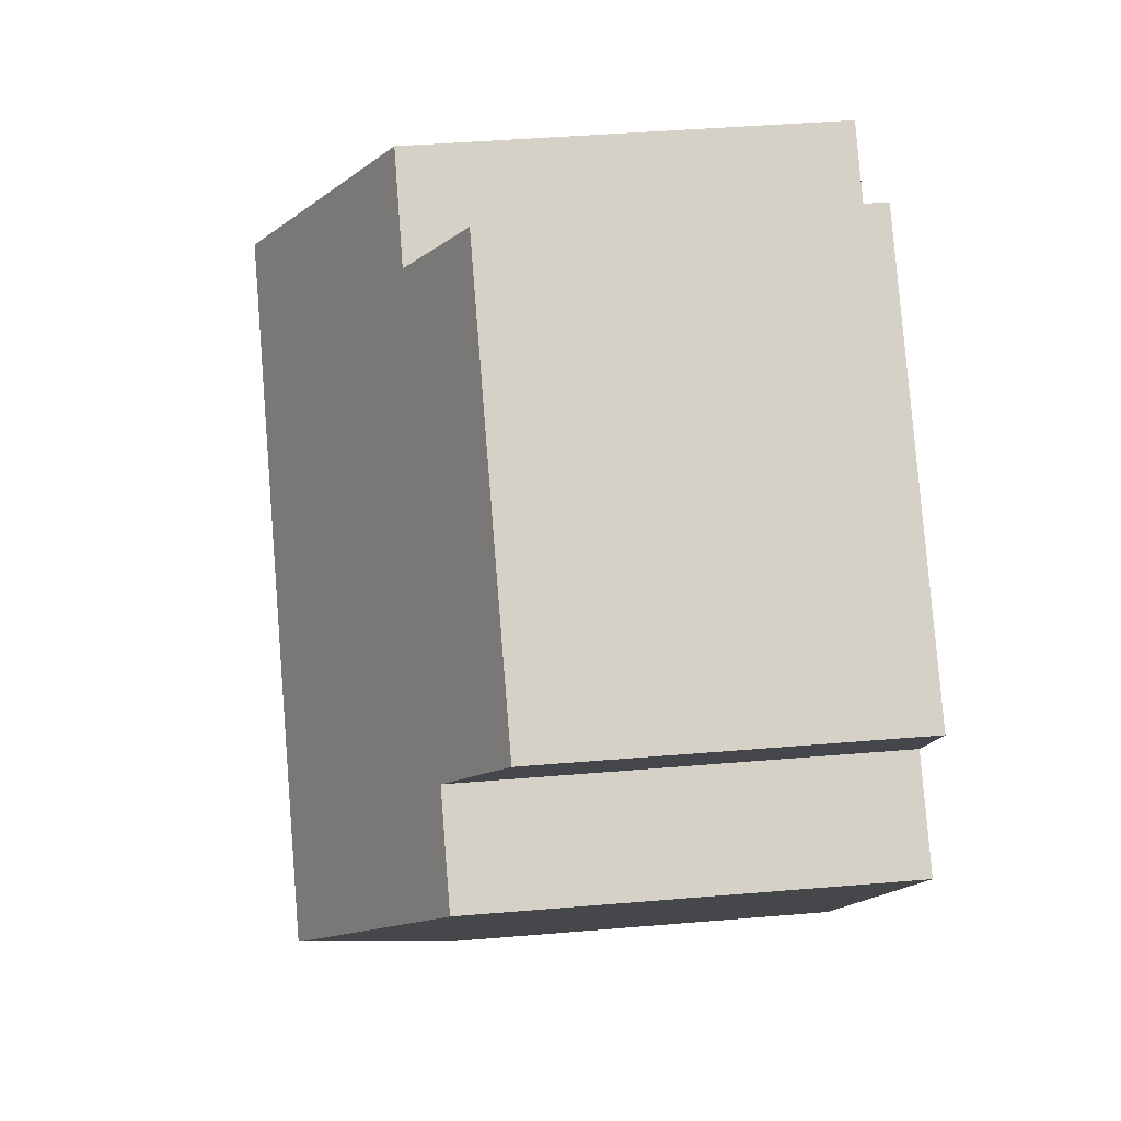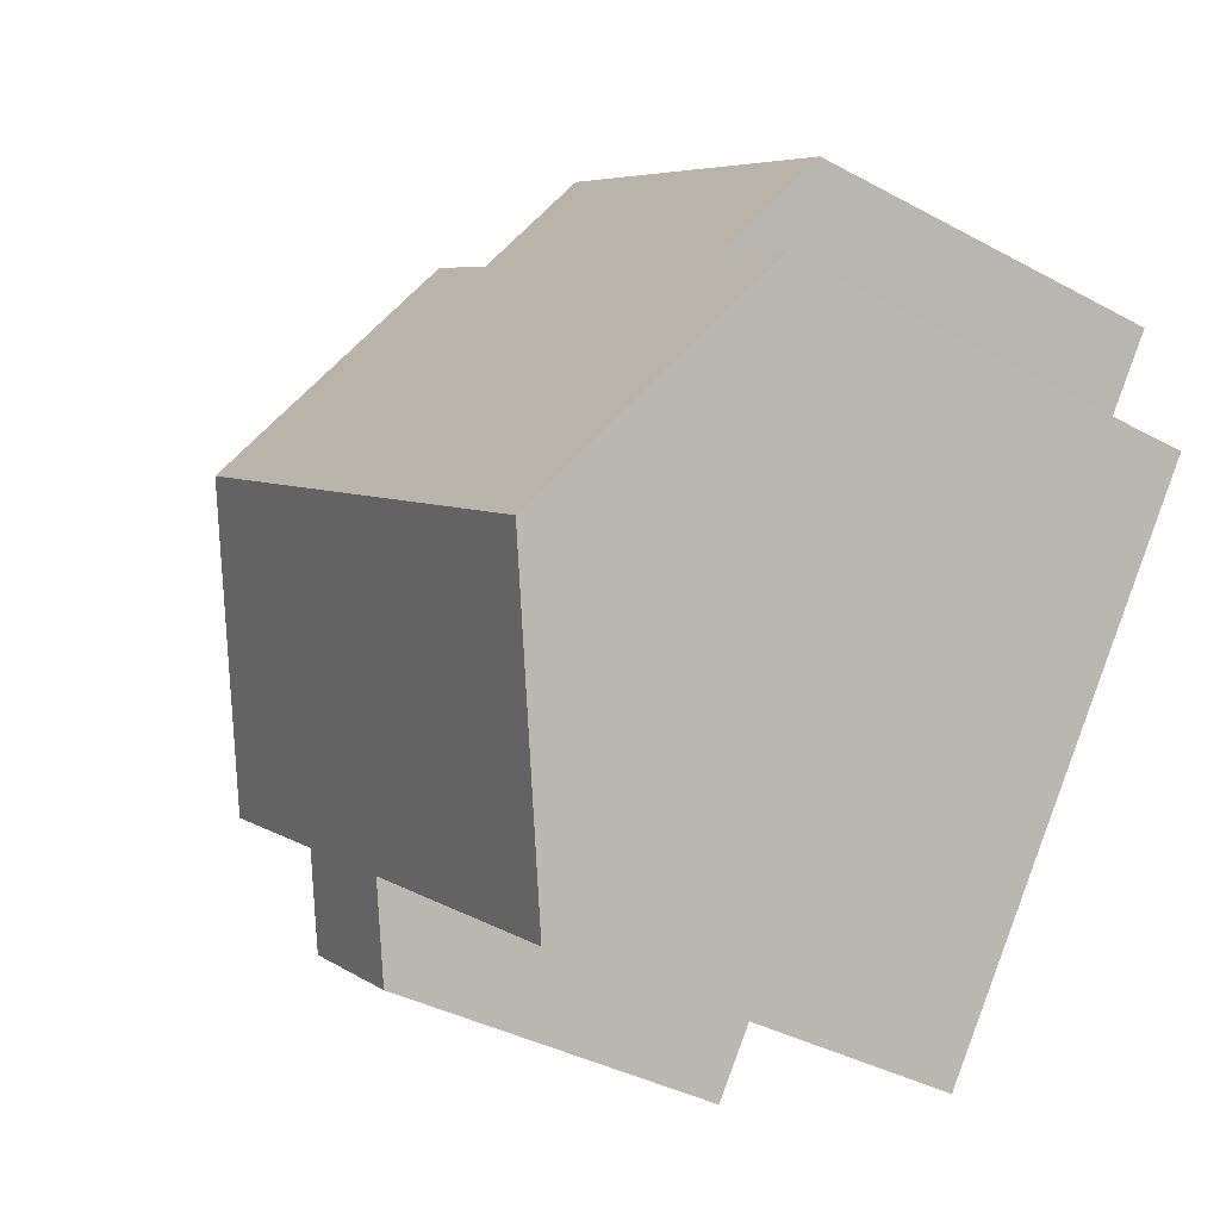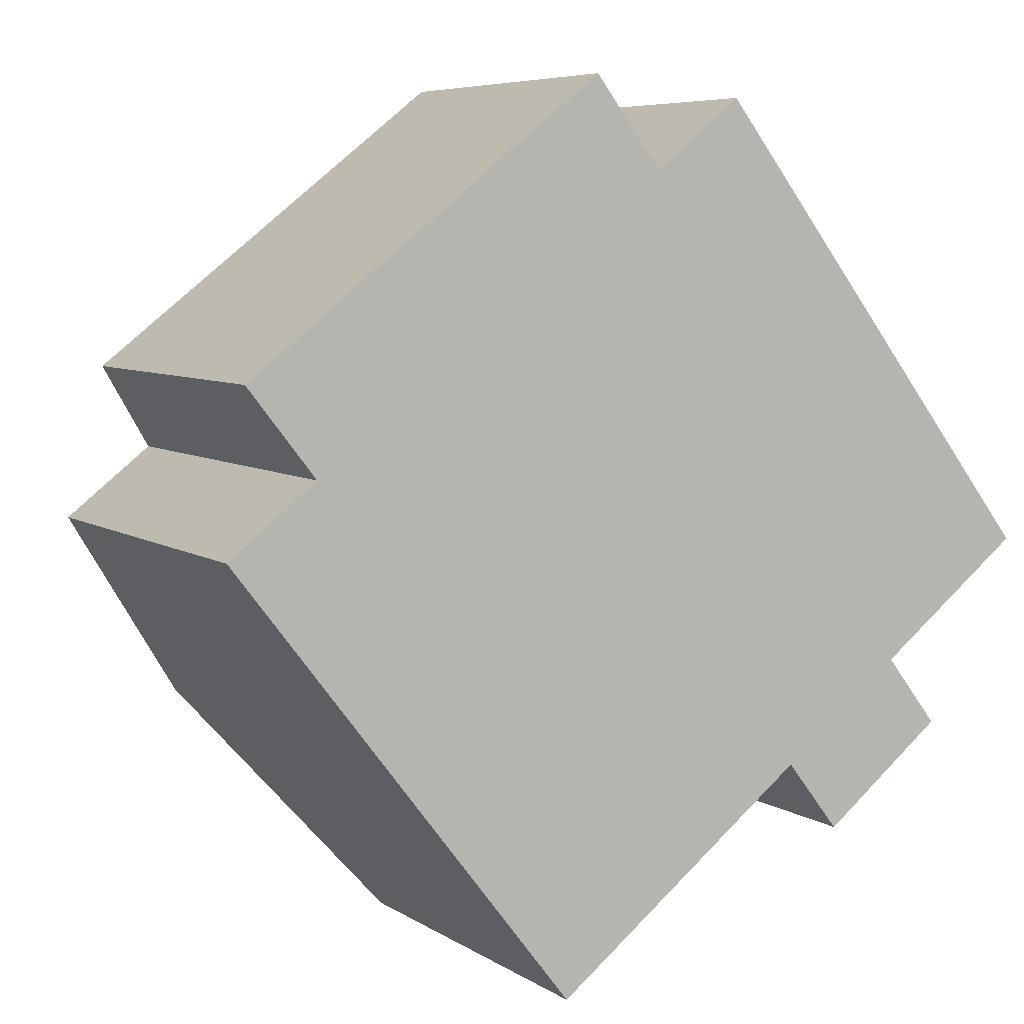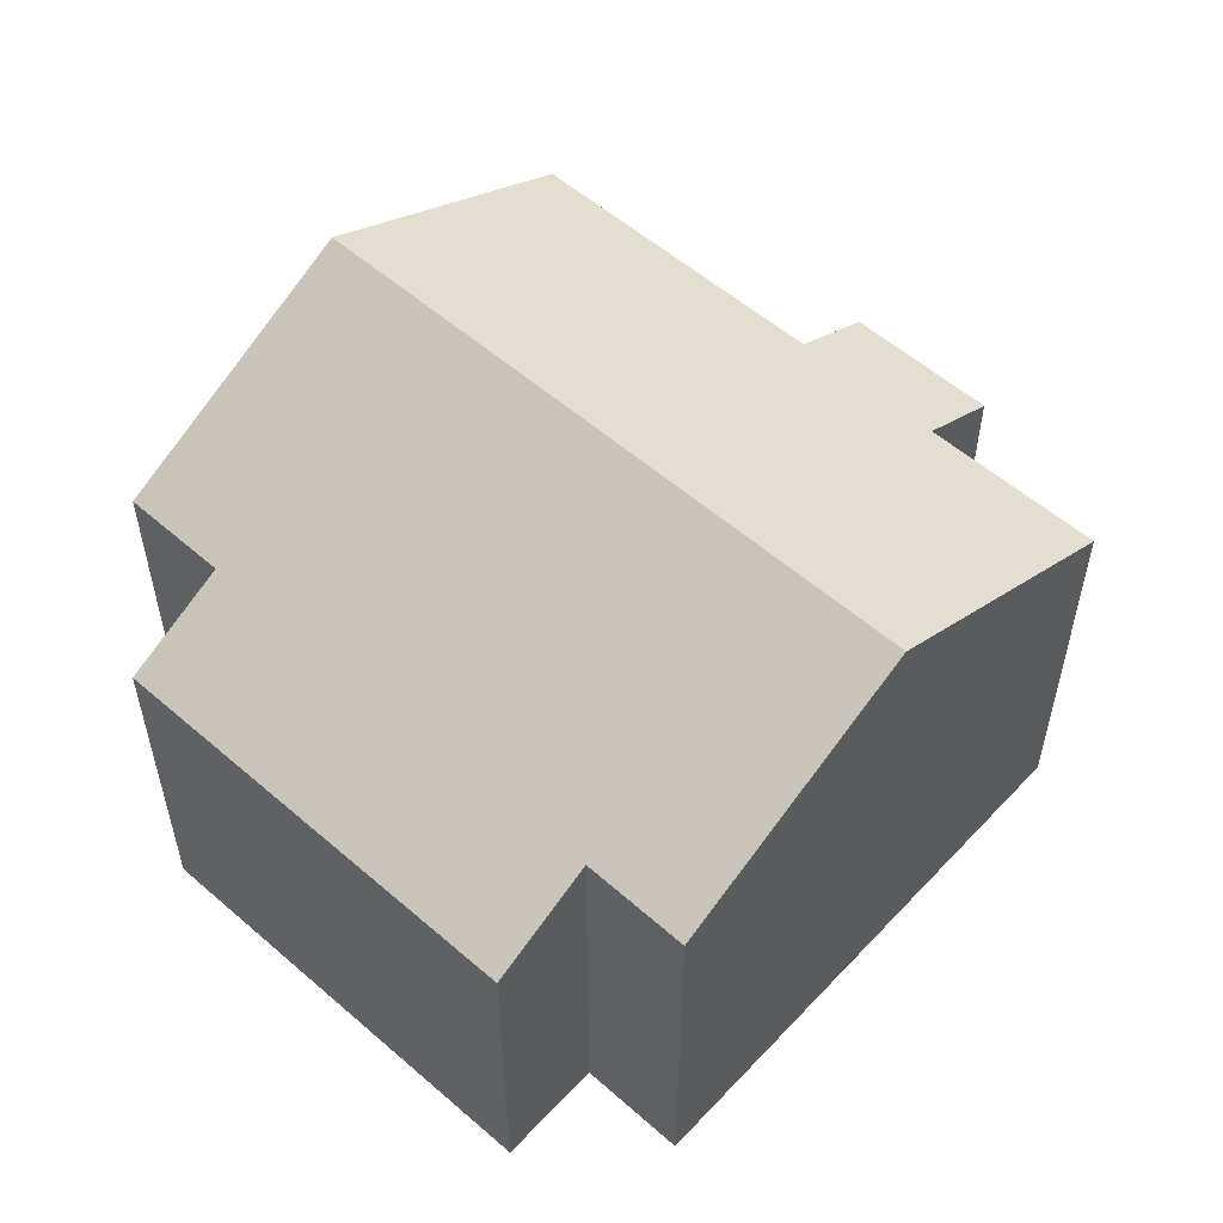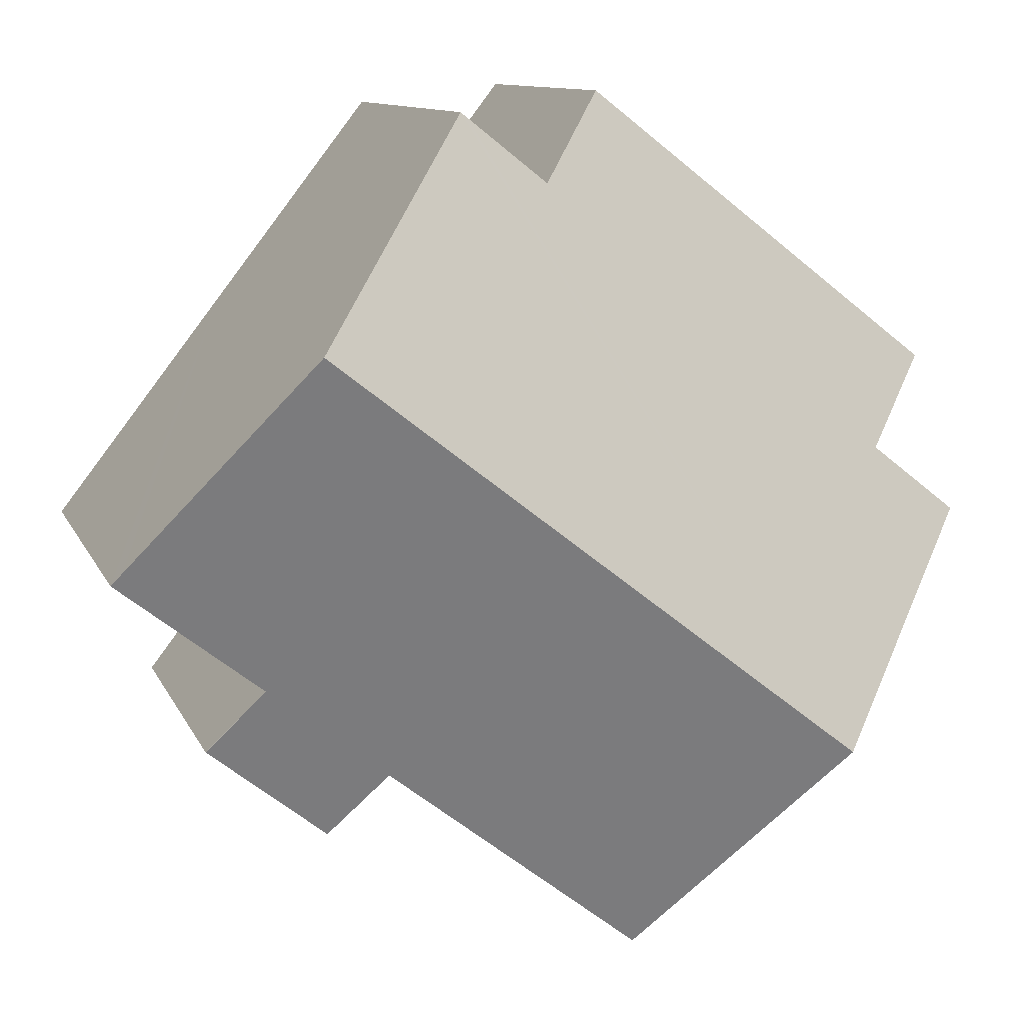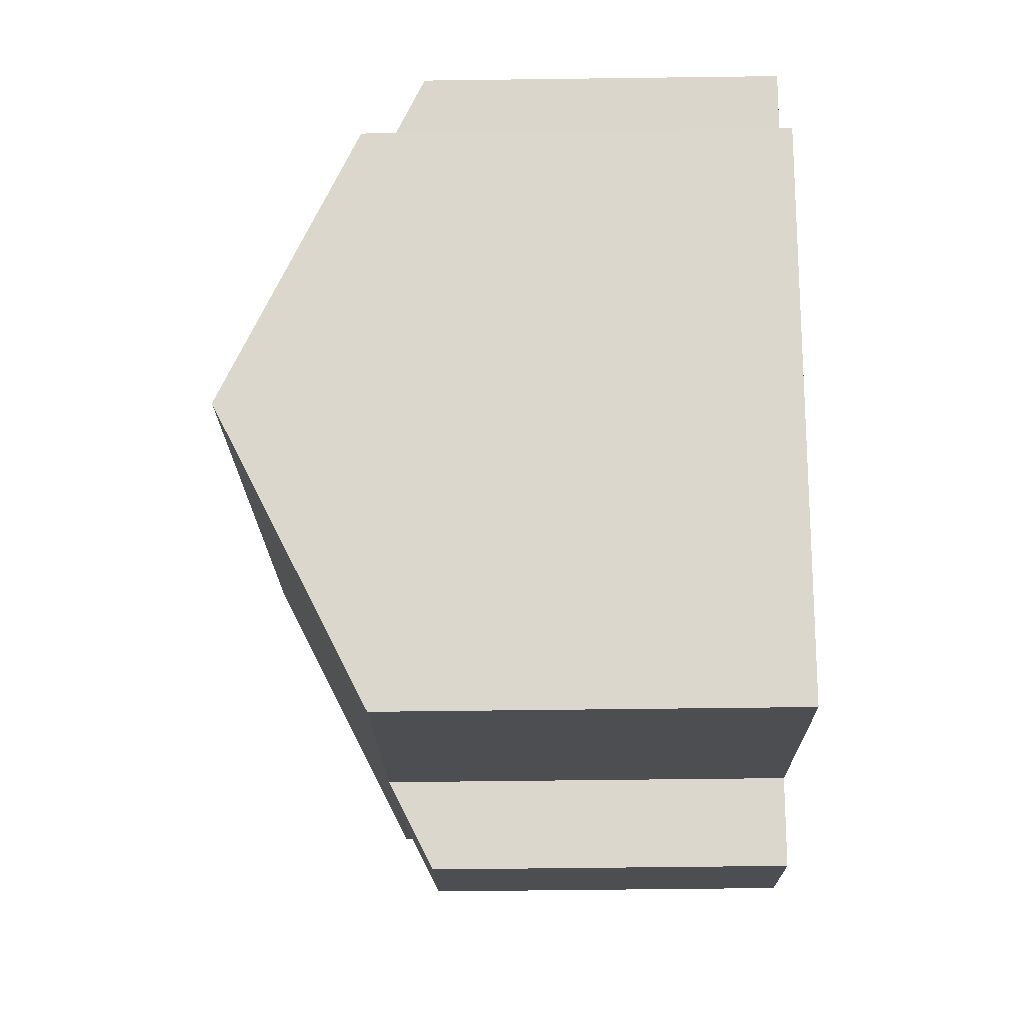
<metadata>
{"format":"obj","ext":"obj","renderer":"f3d","projection":"perspective","resolution":1024,"background":"white","views":[{"elev":42.1,"azim":-95.8,"up":"+Z"},{"elev":-38.1,"azim":-124.6,"up":"+Z"},{"elev":6.4,"azim":-29.4,"up":"+Z"},{"elev":55.8,"azim":4.4,"up":"+Y"},{"elev":10.8,"azim":163.3,"up":"+Z"},{"elev":-54.9,"azim":-89.2,"up":"+Z"}]}
</metadata>
<code>
v  3.222 10.57 -4.143
v  11.73 7.743 -4.692
v  6.693 7.749 -8.605
v  13.53 10.57 3.888
v  14.13 7.741 -2.832
v  15.17 6.891 -4.177
v  15.13 6.924 -4.124
v  16.8 7.909 -0.321
v  17.01 7.738 -0.592
v  12.79 6.882 -6.054
v  3.615 6.882 5.532
v  1.693 7.947 1.329
v  0.37 6.879 3.009
v  3.82 6.882 5.692
v  4.055 6.882 5.875
v  7.297 6.884 8.396
v  8.512 7.876 6.824
v  0.133 7.951 0.104
v  0 7.951 4.869e-16
v  8.611 7.957 6.696
v  10.17 7.948 7.934
v  10.3 7.948 8.036
v  15.17 2.558e-16 -4.177
v  12.79 3.707e-16 -6.054
v  6.693 5.269e-16 -8.605
v  11.73 2.873e-16 -4.692
v  14.13 1.734e-16 -2.832
v  17.01 3.625e-17 -0.592
v  3.222 2.537e-16 -4.143
v  0 0 0
v  1.693 -8.138e-17 1.329
v  0.37 -1.842e-16 3.009
v  0.133 -6.368e-18 0.104
v  4.055 -3.597e-16 5.875
v  7.297 -5.141e-16 8.396
v  3.82 -3.485e-16 5.692
v  3.615 -3.387e-16 5.532
v  8.611 -4.1e-16 6.696
v  10.3 -4.921e-16 8.036
v  10.17 -4.858e-16 7.934
v  8.512 -4.178e-16 6.824
v  13.53 -2.381e-16 3.888
v  16.8 1.966e-17 -0.321
v  15.13 2.525e-16 -4.124
g defaultobject
f 1 2 3
f 2 1 4
f 2 4 5
f 2 5 6
f 6 5 7
f 5 4 8
f 5 8 9
f 6 10 2
f 11 12 13
f 12 11 14
f 12 14 15
f 12 15 16
f 12 16 17
f 18 1 19
f 1 18 12
f 1 12 17
f 1 17 20
f 1 20 21
f 1 21 22
f 1 22 4
f 23 10 6
f 10 23 24
f 2 25 3
f 25 2 26
f 9 27 5
f 27 9 28
f 10 26 2
f 26 10 24
f 25 1 3
f 1 25 19
f 19 25 29
f 19 29 30
f 31 13 12
f 13 31 32
f 30 18 19
f 18 30 12
f 12 30 31
f 31 30 33
f 32 11 13
f 11 32 14
f 14 32 15
f 15 32 16
f 16 32 34
f 16 34 35
f 34 32 36
f 36 32 37
f 38 21 20
f 21 38 22
f 22 38 39
f 39 38 40
f 17 38 20
f 38 17 16
f 38 16 35
f 38 35 41
f 39 4 22
f 4 39 8
f 8 39 42
f 8 42 9
f 9 42 28
f 28 42 43
f 27 7 5
f 7 27 6
f 6 27 23
f 23 27 44
f 34 41 35
f 41 34 38
f 40 42 39
f 42 40 38
f 42 38 34
f 42 34 36
f 42 36 37
f 42 37 32
f 42 32 43
f 43 32 31
f 43 31 33
f 43 33 28
f 28 33 27
f 27 33 30
f 27 30 29
f 27 29 44
f 44 29 23
f 23 29 26
f 26 29 25
f 24 23 26

</code>
